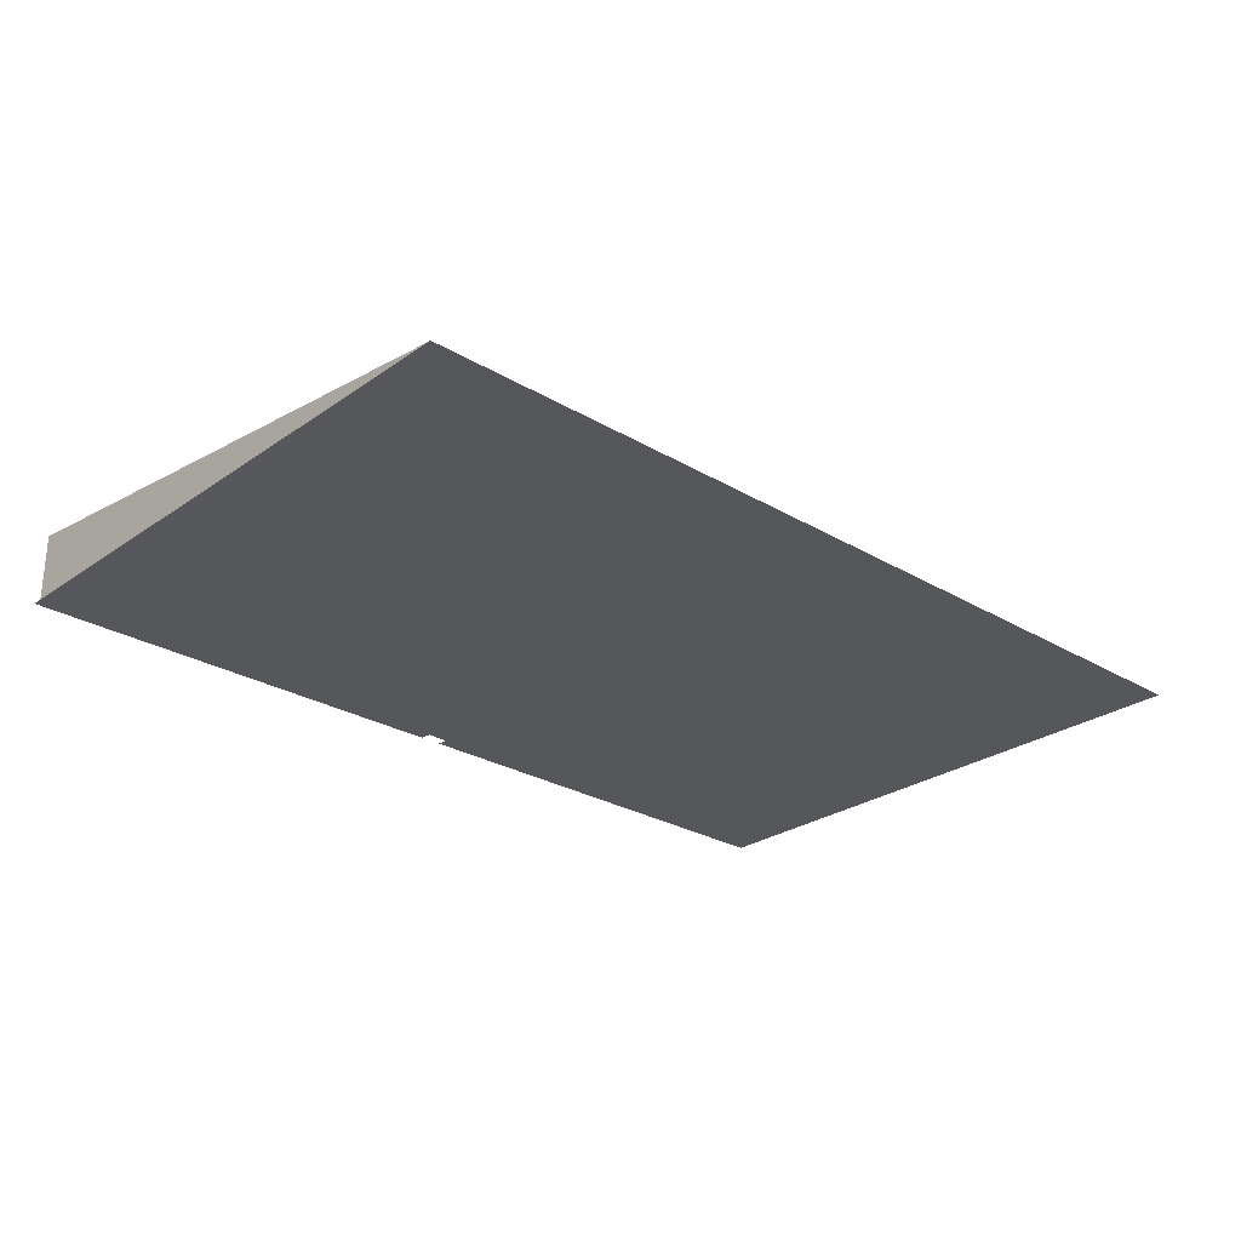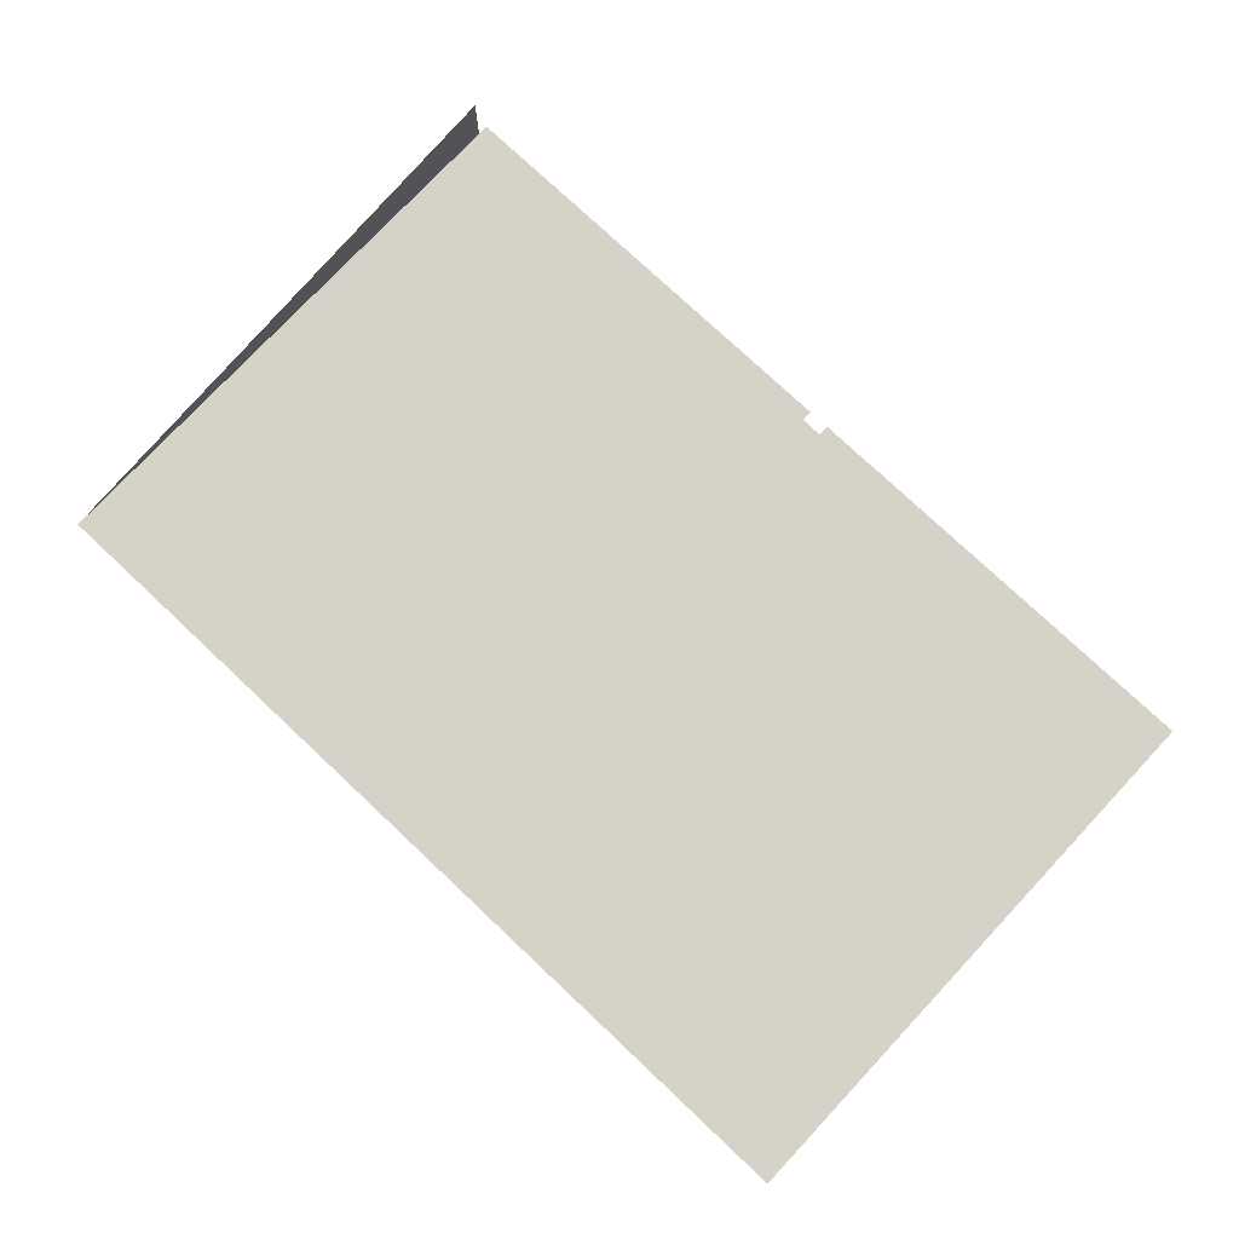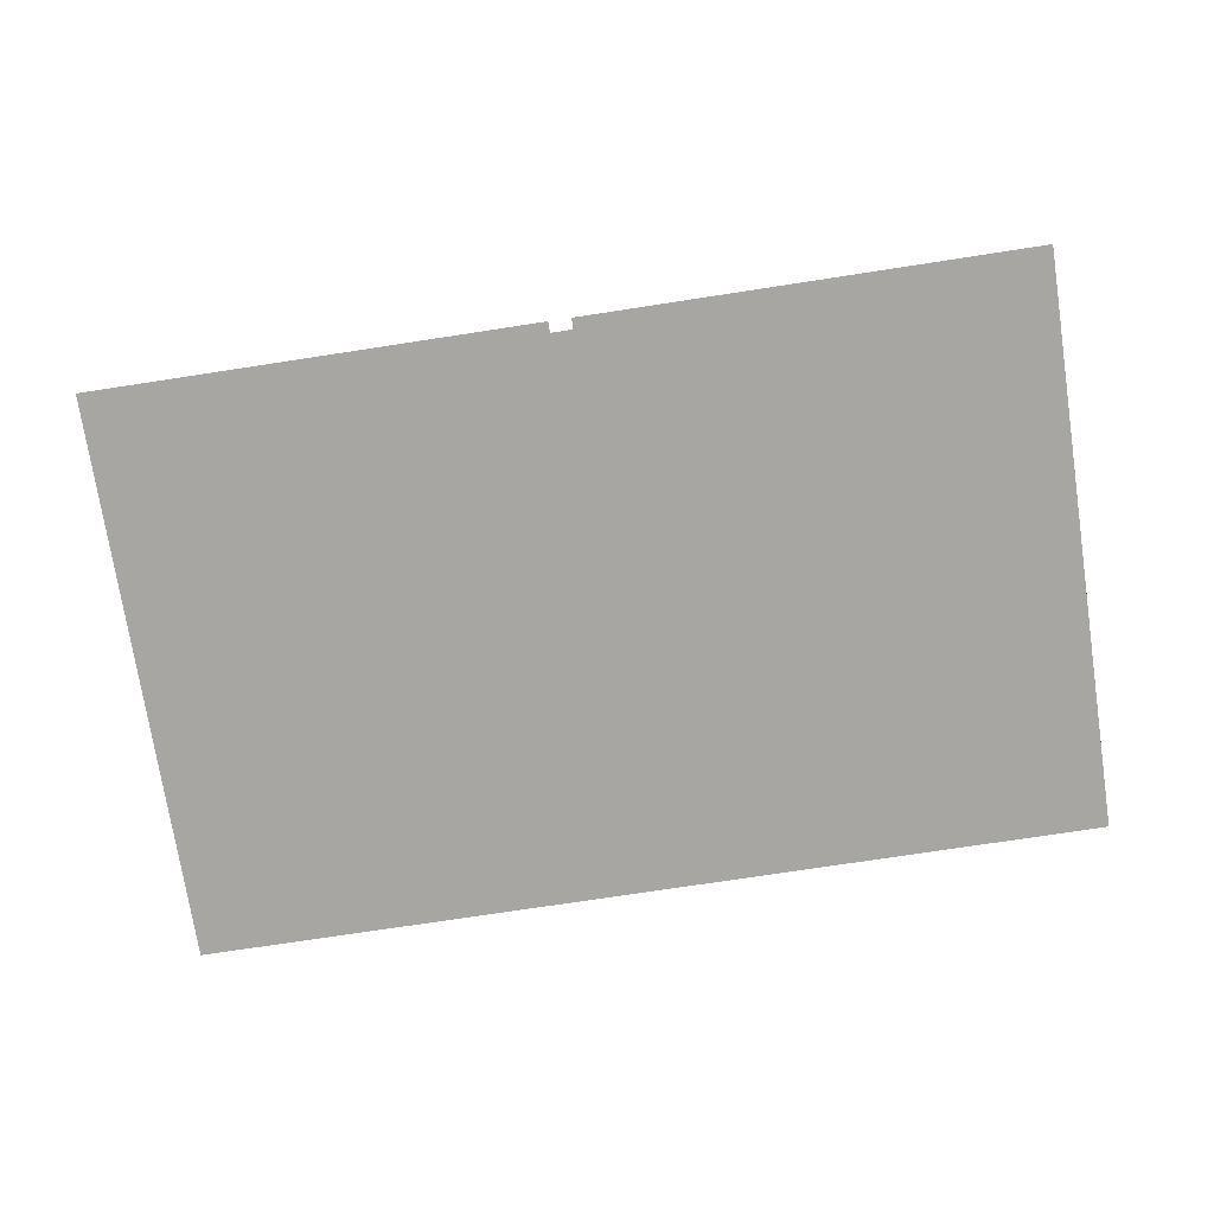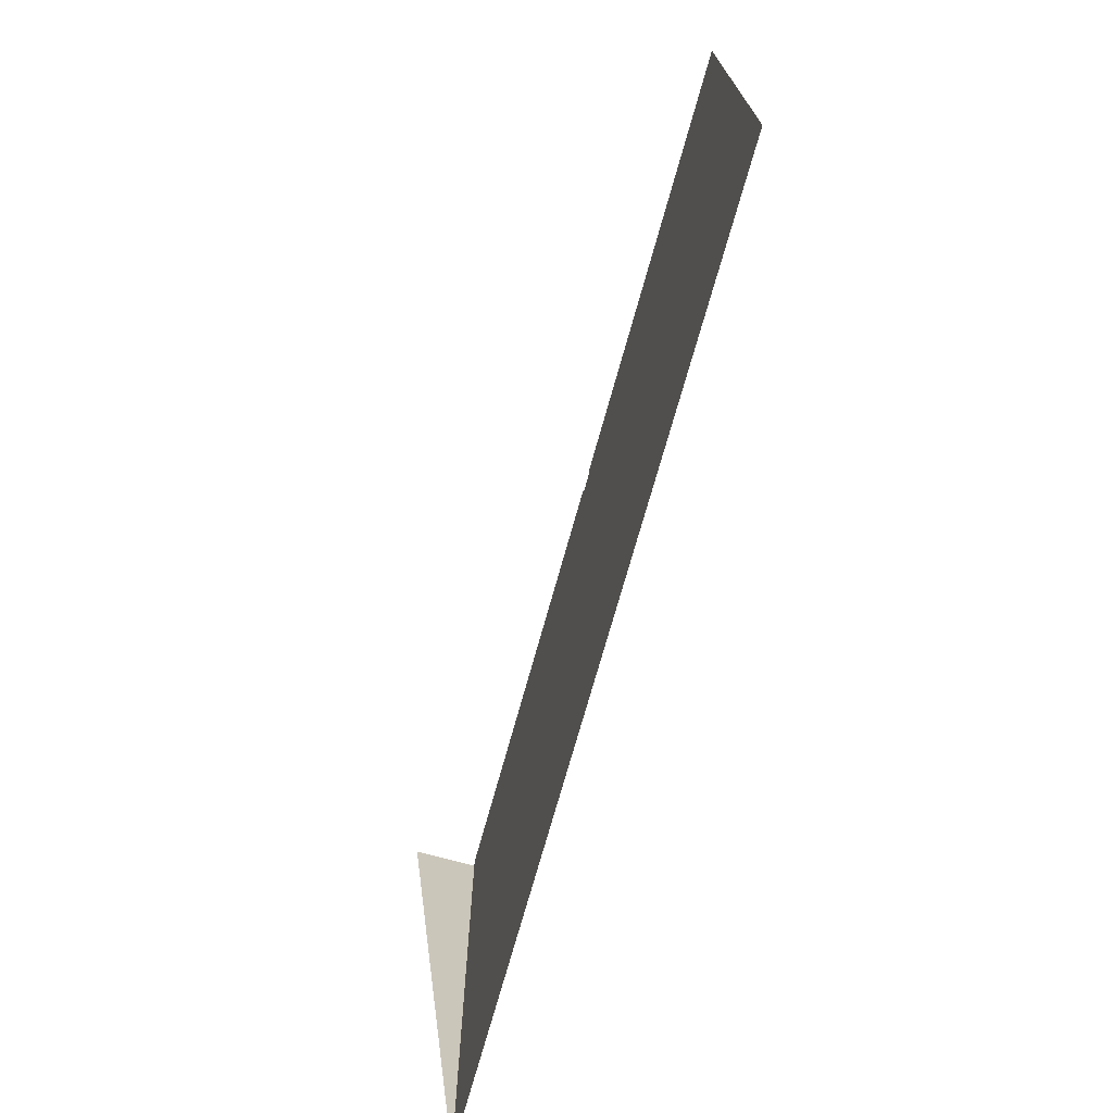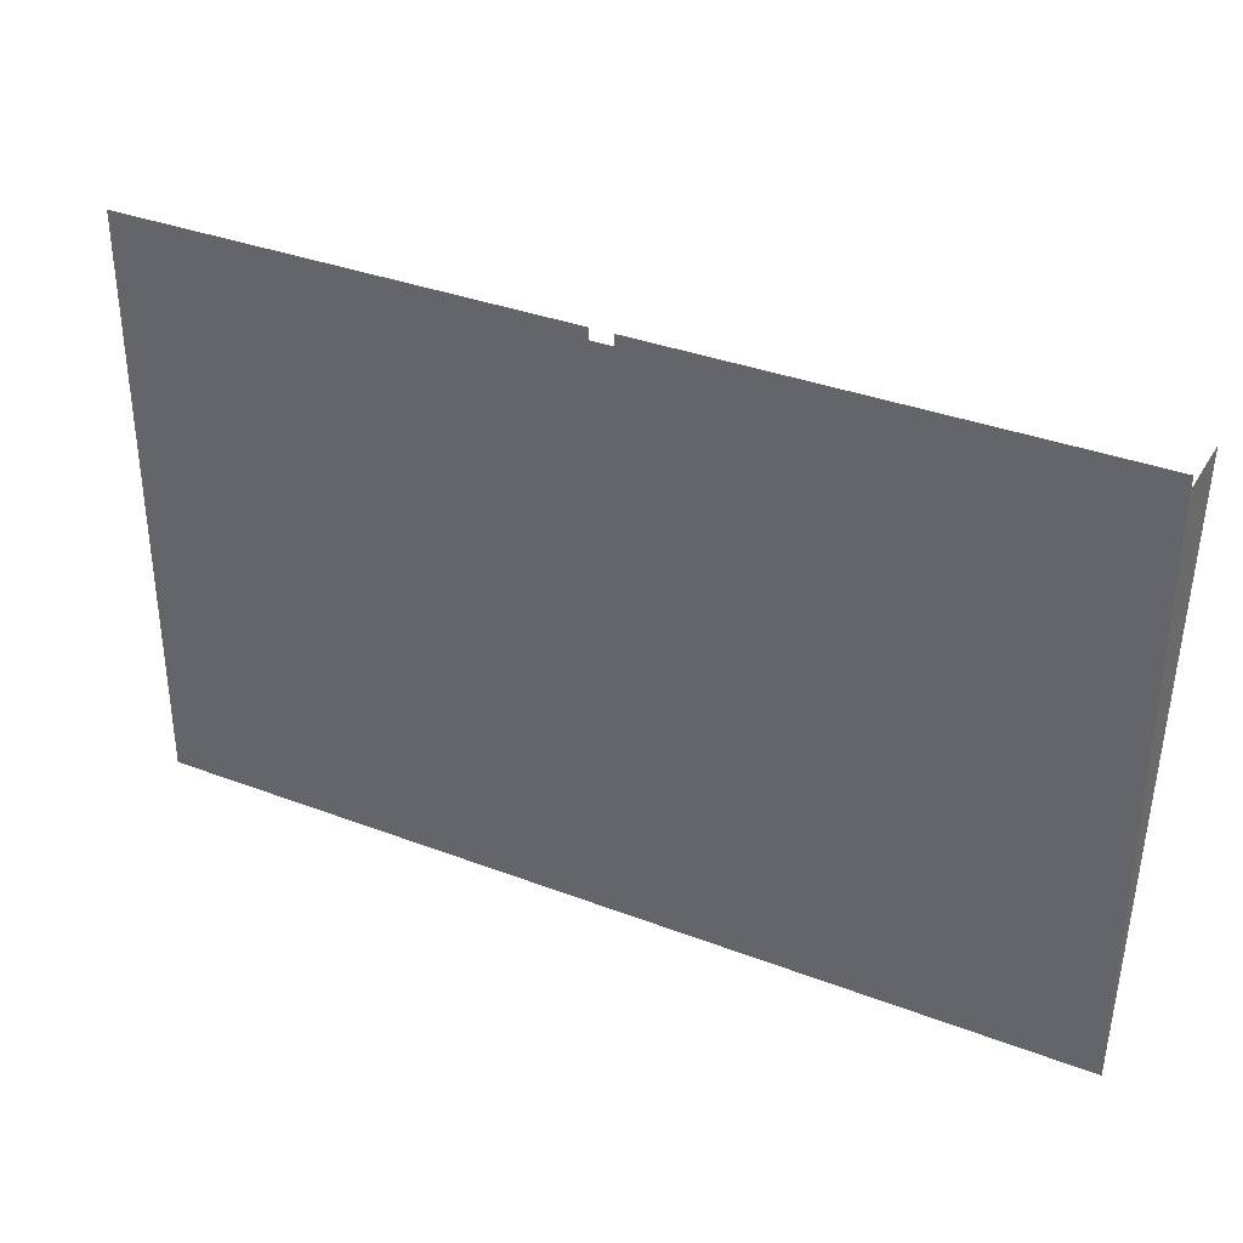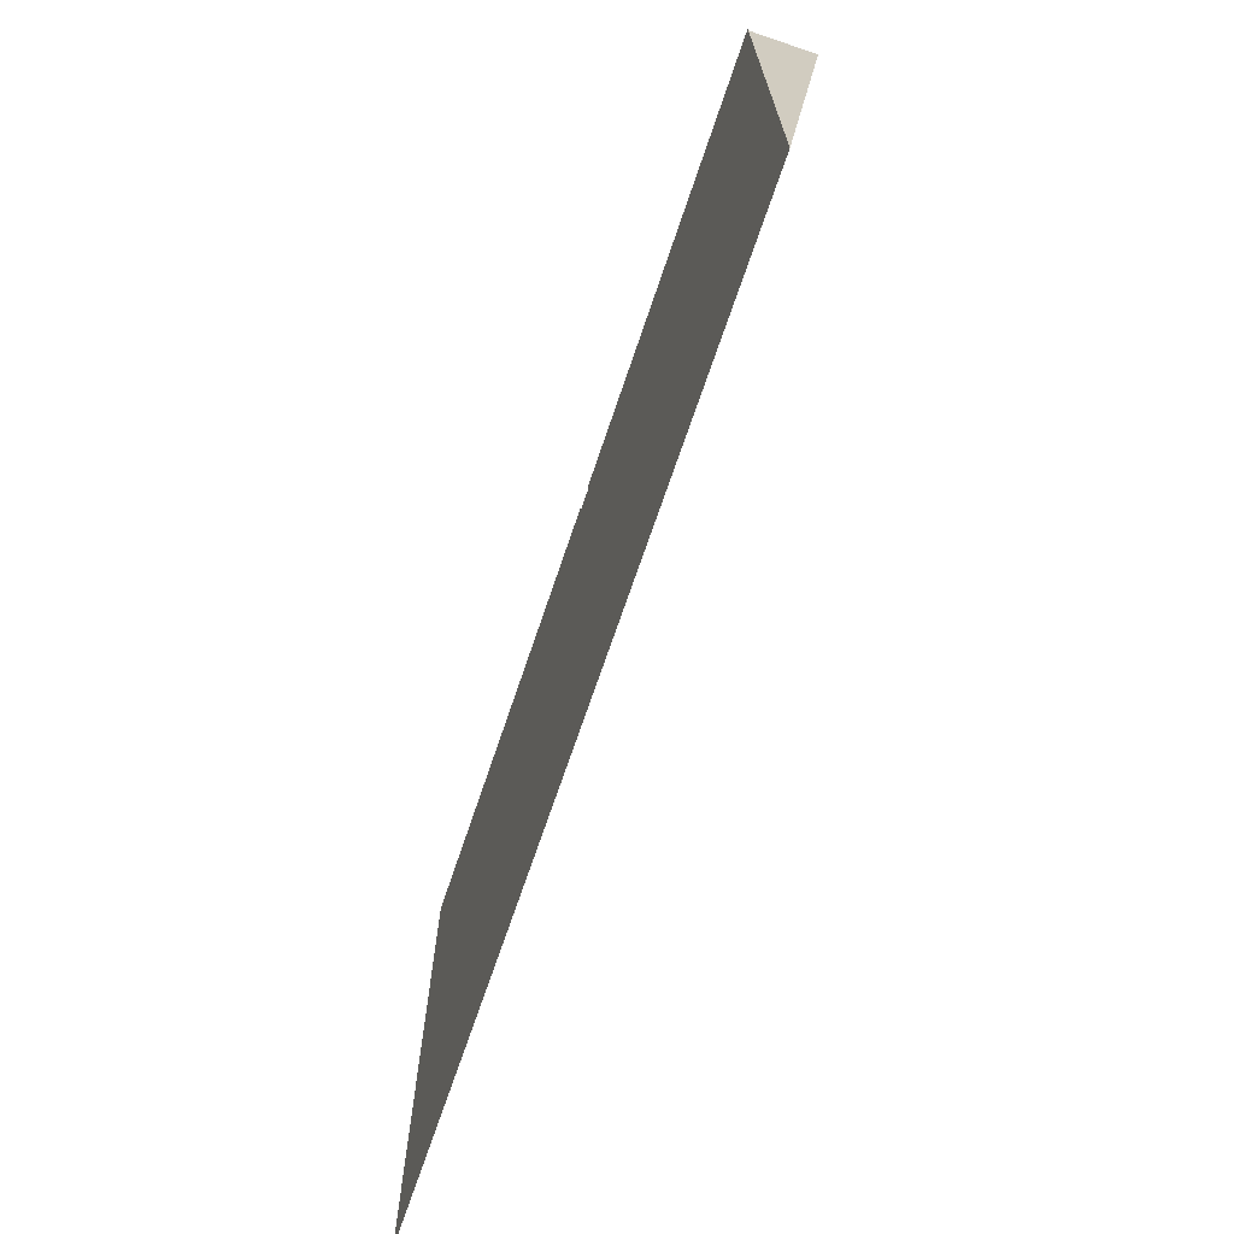
<metadata>
{"format":"obj","ext":"obj","renderer":"f3d","projection":"perspective","resolution":1024,"background":"white","views":[{"elev":-26.7,"azim":137.2,"up":"+Y"},{"elev":77.4,"azim":-136.8,"up":"+Y"},{"elev":-74.3,"azim":8.7,"up":"+Y"},{"elev":-72.0,"azim":-105.5,"up":"+Z"},{"elev":35.1,"azim":26.9,"up":"+Z"},{"elev":-69.1,"azim":71.4,"up":"+Z"}]}
</metadata>
<code>
v 0.4219 -0.8491 -0.2951
v 0.4219 -0.7897 0.221
v 0.4219 -0.8491 0.221
v 0.4219 -0.8491 -0.2951
v -0.4118 -0.8491 0.221
v -0.4118 -0.8491 -0.2951
v -0.4118 -0.8491 0.2309
v -0.004848 -0.8491 0.221
v 0.005077 -0.8491 0.221
v 0.015 -0.8491 0.221
v 0.015 -0.8491 0.2309
v 0.4219 -0.8491 0.2309
v 0.4219 -0.8491 0.221
v -0.004848 -0.8491 0.2309
f 1 2 3
f 3 2 1
f 4 5 6
f 6 5 4
f 5 4 7
f 7 4 5
f 7 4 8
f 8 4 7
f 8 4 9
f 9 4 8
f 9 4 10
f 10 4 9
f 10 4 11
f 11 4 10
f 11 4 12
f 12 4 11
f 12 4 13
f 13 4 12
f 14 7 8
f 8 7 14

</code>
